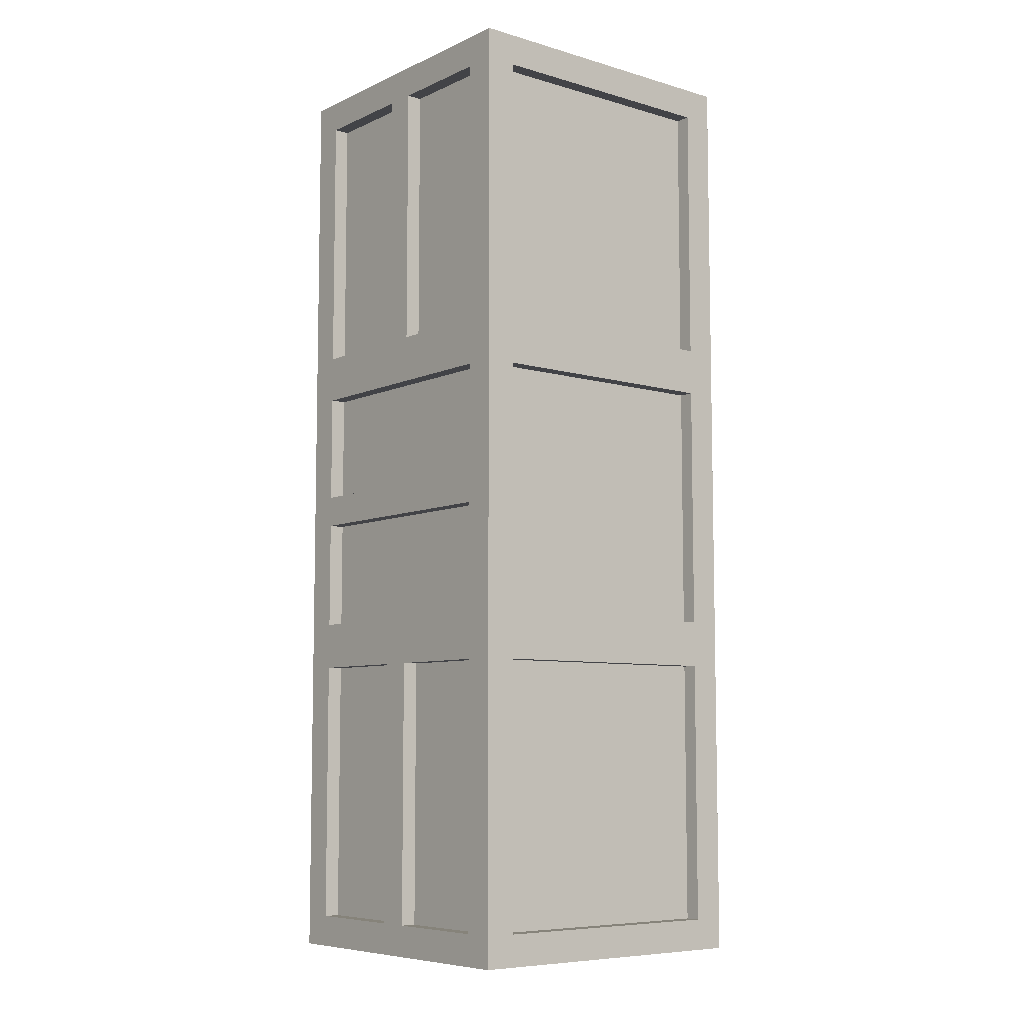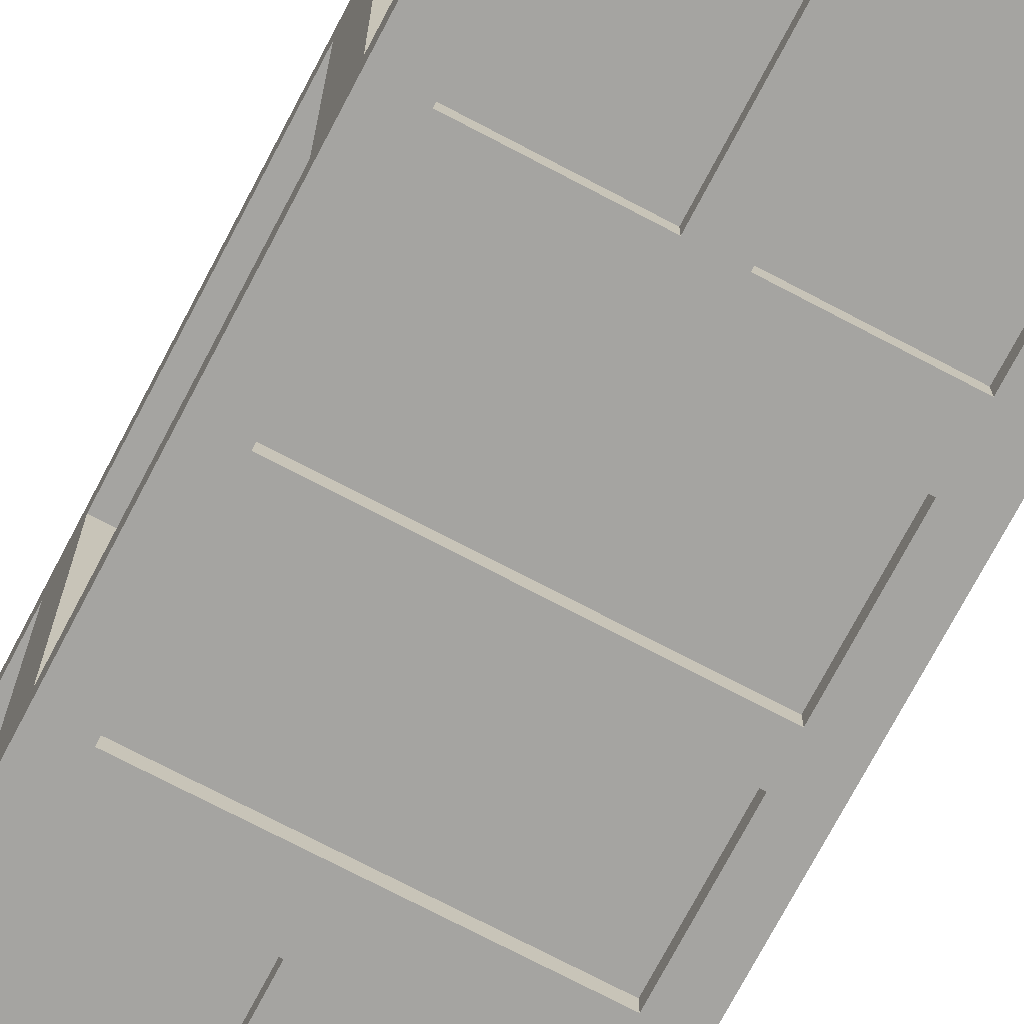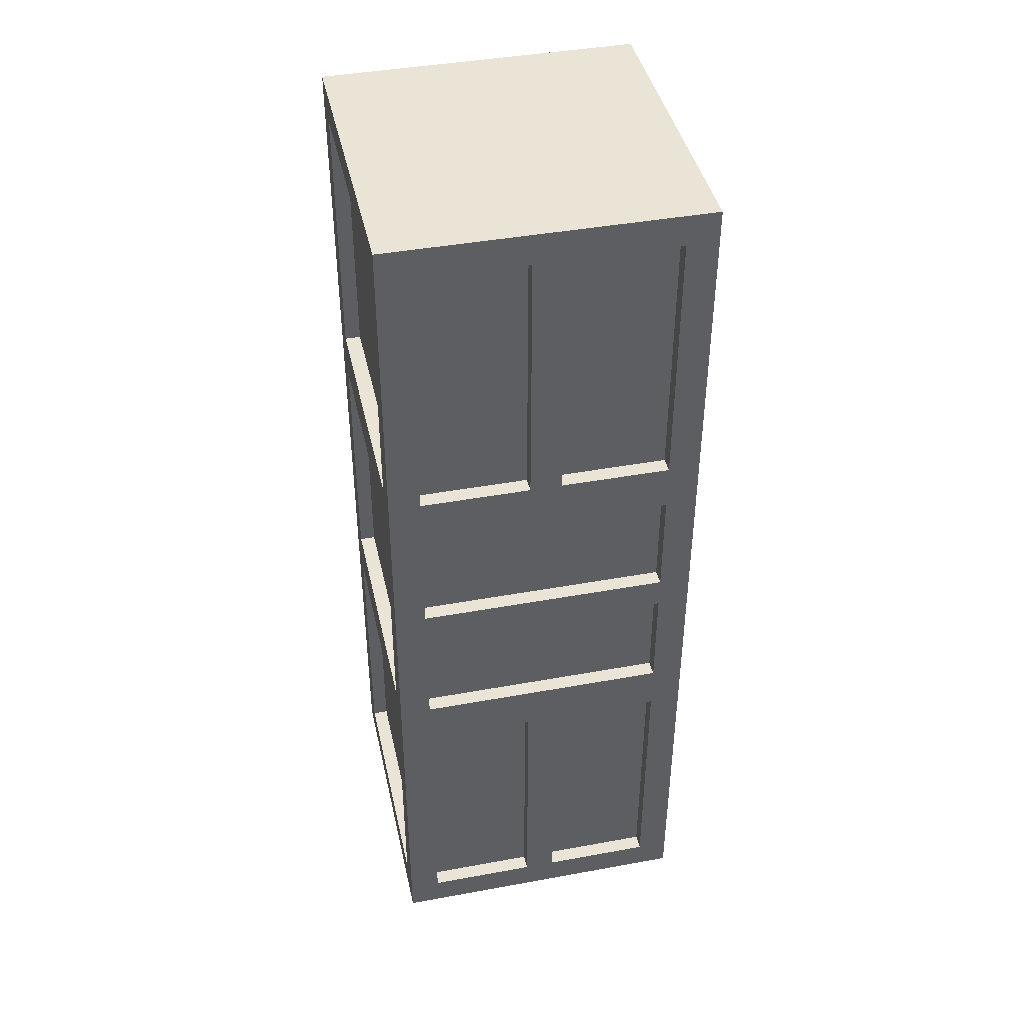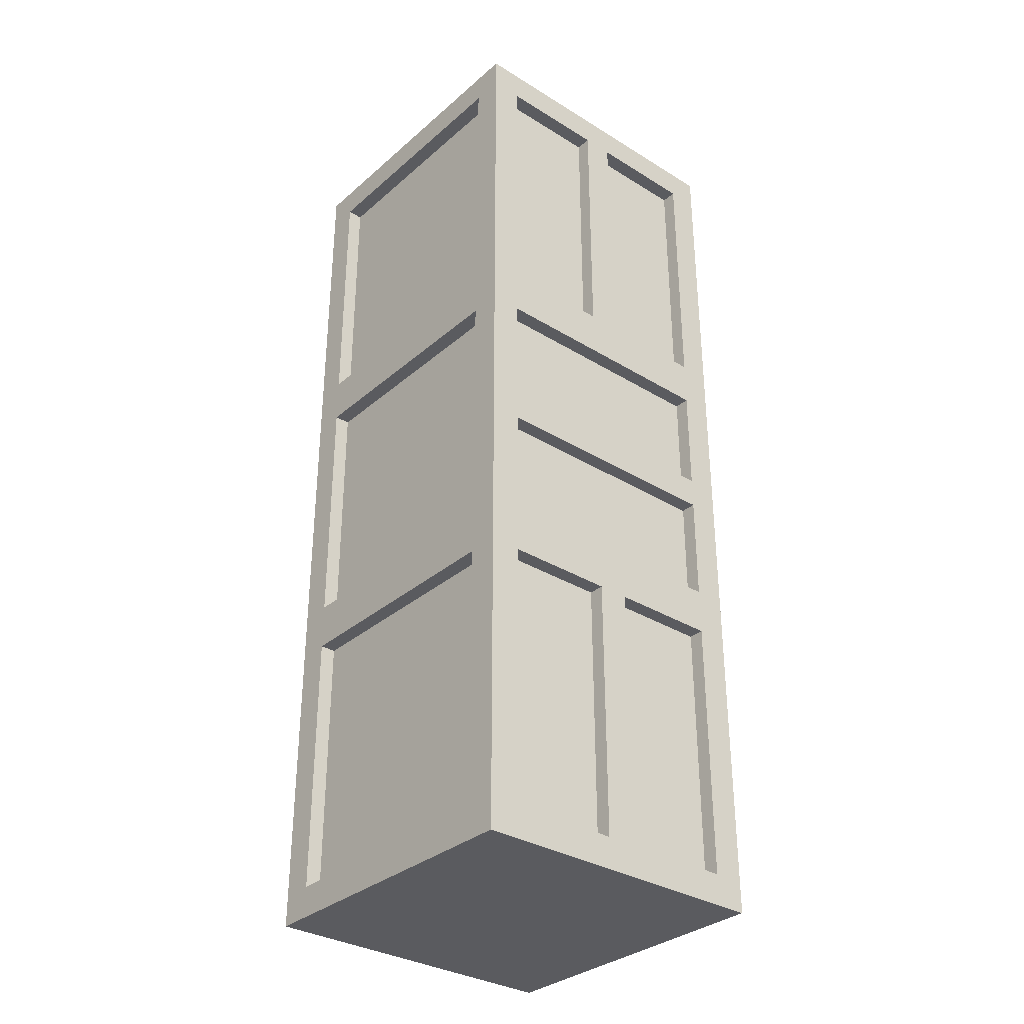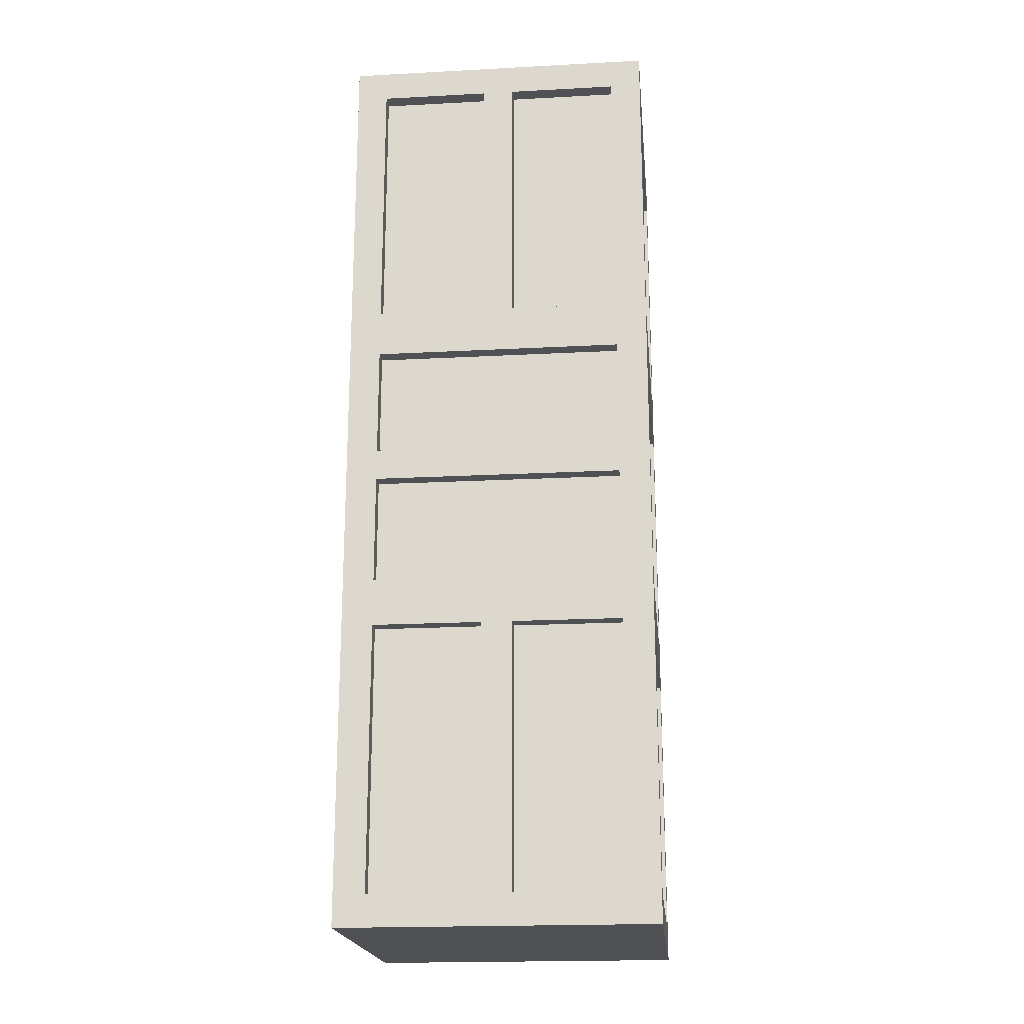
<metadata>
{"format":"obj","ext":"obj","renderer":"f3d","projection":"perspective","resolution":1024,"background":"white","views":[{"elev":-7.5,"azim":-129.0,"up":"+Y"},{"elev":-73.4,"azim":-27.7,"up":"+Z"},{"elev":42.5,"azim":-12.3,"up":"+Y"},{"elev":-32.9,"azim":-40.3,"up":"+Y"},{"elev":-19.9,"azim":5.6,"up":"+Y"}]}
</metadata>
<code>
v -10 0 10
v -10 0 9
v -10 0 -9
v -10 0 -10
v -10 2 8
v -10 2 -8
v -10 19 8
v -10 19 -8
v -10 22 8
v -10 22 -8
v -10 38 8
v -10 38 -8
v -10 41 8
v -10 41 -8
v -10 58 8
v -10 58 -8
v -10 60 10
v -10 60 9
v -10 60 -9
v -10 60 -10
v -9 2 8
v -9 2 -8
v -9 19 8
v -9 19 -8
v -9 22 8
v -9 22 -8
v -9 38 8
v -9 38 -8
v -9 41 8
v -9 41 -8
v -9 58 8
v -9 58 -8
v -1 2 10
v -1 2 9
v -1 2 -9
v -1 2 -10
v -1 19 10
v -1 19 9
v -1 19 -9
v -1 19 -10
v -1 41 10
v -1 41 9
v -1 41 -9
v -1 41 -10
v -1 58 10
v -1 58 9
v -1 58 -9
v -1 58 -10
v 8 2 10
v 8 2 9
v 8 2 -9
v 8 2 -10
v 8 19 10
v 8 19 9
v 8 19 -9
v 8 19 -10
v 8 22 10
v 8 22 9
v 8 22 -9
v 8 22 -10
v 8 29 10
v 8 29 9
v 8 29 -9
v 8 29 -10
v 8 31 10
v 8 31 9
v 8 31 -9
v 8 31 -10
v 8 38 10
v 8 38 9
v 8 38 -9
v 8 38 -10
v 8 41 10
v 8 41 9
v 8 41 -9
v 8 41 -10
v 8 58 10
v 8 58 9
v 8 58 -9
v 8 58 -10
v -8 2 10
v -8 2 9
v -8 2 -9
v -8 2 -10
v -8 19 10
v -8 19 9
v -8 19 -9
v -8 19 -10
v -8 22 10
v -8 22 9
v -8 22 -9
v -8 22 -10
v -8 29 10
v -8 29 9
v -8 29 -9
v -8 29 -10
v -8 31 10
v -8 31 9
v -8 31 -9
v -8 31 -10
v -8 38 10
v -8 38 9
v -8 38 -9
v -8 38 -10
v -8 41 10
v -8 41 9
v -8 41 -9
v -8 41 -10
v -8 58 10
v -8 58 9
v -8 58 -9
v -8 58 -10
v 1 2 10
v 1 2 9
v 1 2 -9
v 1 2 -10
v 1 19 10
v 1 19 9
v 1 19 -9
v 1 19 -10
v 1 41 10
v 1 41 9
v 1 41 -9
v 1 41 -10
v 1 58 10
v 1 58 9
v 1 58 -9
v 1 58 -10
v 9 2 8
v 9 2 -8
v 9 19 8
v 9 19 -8
v 9 22 8
v 9 22 -8
v 9 38 8
v 9 38 -8
v 9 41 8
v 9 41 -8
v 9 58 8
v 9 58 -8
v 10 0 10
v 10 0 9
v 10 0 -9
v 10 0 -10
v 10 2 8
v 10 2 -8
v 10 19 8
v 10 19 -8
v 10 22 8
v 10 22 -8
v 10 38 8
v 10 38 -8
v 10 41 8
v 10 41 -8
v 10 58 8
v 10 58 -8
v 10 60 10
v 10 60 9
v 10 60 -9
v 10 60 -10
v -10 0 10
v -10 60 10
v -9 0 10
v -9 60 10
v -8 2 10
v -8 19 10
v -8 22 10
v -8 29 10
v -8 31 10
v -8 38 10
v -8 41 10
v -8 58 10
v -1 2 10
v -1 19 10
v -1 41 10
v -1 58 10
v 1 2 10
v 1 19 10
v 1 41 10
v 1 58 10
v 8 2 10
v 8 19 10
v 8 22 10
v 8 29 10
v 8 31 10
v 8 38 10
v 8 41 10
v 8 58 10
v 9 0 10
v 9 60 10
v 10 0 10
v 10 60 10
v -8 2 9
v -8 19 9
v -8 22 9
v -8 29 9
v -8 31 9
v -8 38 9
v -8 41 9
v -8 58 9
v -1 2 9
v -1 19 9
v -1 41 9
v -1 58 9
v 1 2 9
v 1 19 9
v 1 41 9
v 1 58 9
v 8 2 9
v 8 19 9
v 8 22 9
v 8 29 9
v 8 31 9
v 8 38 9
v 8 41 9
v 8 58 9
v -10 2 -8
v -10 19 -8
v -10 22 -8
v -10 38 -8
v -10 41 -8
v -10 58 -8
v -9 2 -8
v -9 19 -8
v -9 22 -8
v -9 38 -8
v -9 41 -8
v -9 58 -8
v 9 2 -8
v 9 19 -8
v 9 22 -8
v 9 38 -8
v 9 41 -8
v 9 58 -8
v 10 2 -8
v 10 19 -8
v 10 22 -8
v 10 38 -8
v 10 41 -8
v 10 58 -8
v -10 2 8
v -10 19 8
v -10 22 8
v -10 38 8
v -10 41 8
v -10 58 8
v -9 2 8
v -9 19 8
v -9 22 8
v -9 38 8
v -9 41 8
v -9 58 8
v 9 2 8
v 9 19 8
v 9 22 8
v 9 38 8
v 9 41 8
v 9 58 8
v 10 2 8
v 10 19 8
v 10 22 8
v 10 38 8
v 10 41 8
v 10 58 8
v -8 2 -9
v -8 19 -9
v -8 22 -9
v -8 29 -9
v -8 31 -9
v -8 38 -9
v -8 41 -9
v -8 58 -9
v -1 2 -9
v -1 19 -9
v -1 41 -9
v -1 58 -9
v 1 2 -9
v 1 19 -9
v 1 41 -9
v 1 58 -9
v 8 2 -9
v 8 19 -9
v 8 22 -9
v 8 29 -9
v 8 31 -9
v 8 38 -9
v 8 41 -9
v 8 58 -9
v -10 0 -10
v -10 60 -10
v -9 0 -10
v -9 60 -10
v -8 2 -10
v -8 19 -10
v -8 22 -10
v -8 29 -10
v -8 31 -10
v -8 38 -10
v -8 41 -10
v -8 58 -10
v -1 2 -10
v -1 19 -10
v -1 41 -10
v -1 58 -10
v 1 2 -10
v 1 19 -10
v 1 41 -10
v 1 58 -10
v 8 2 -10
v 8 19 -10
v 8 22 -10
v 8 29 -10
v 8 31 -10
v 8 38 -10
v 8 41 -10
v 8 58 -10
v 9 0 -10
v 9 60 -10
v 10 0 -10
v 10 60 -10
v -10 0 10
v -9 0 10
v 9 0 10
v 10 0 10
v -10 0 9
v -9 0 9
v 9 0 9
v 10 0 9
v -10 0 -9
v -9 0 -9
v 9 0 -9
v 10 0 -9
v -10 0 -10
v -9 0 -10
v 9 0 -10
v 10 0 -10
v -8 19 10
v -1 19 10
v 1 19 10
v 8 19 10
v -8 19 9
v -1 19 9
v 1 19 9
v 8 19 9
v -10 19 8
v -9 19 8
v 9 19 8
v 10 19 8
v -10 19 -8
v -9 19 -8
v 9 19 -8
v 10 19 -8
v -8 19 -9
v -1 19 -9
v 1 19 -9
v 8 19 -9
v -8 19 -10
v -1 19 -10
v 1 19 -10
v 8 19 -10
v -8 29 10
v 8 29 10
v -8 29 9
v 8 29 9
v -8 29 -9
v 8 29 -9
v -8 29 -10
v 8 29 -10
v -8 38 10
v 8 38 10
v -8 38 9
v 8 38 9
v -10 38 8
v -9 38 8
v 9 38 8
v 10 38 8
v -10 38 -8
v -9 38 -8
v 9 38 -8
v 10 38 -8
v -8 38 -9
v 8 38 -9
v -8 38 -10
v 8 38 -10
v -8 58 10
v -1 58 10
v 1 58 10
v 8 58 10
v -8 58 9
v -1 58 9
v 1 58 9
v 8 58 9
v -10 58 8
v -9 58 8
v 9 58 8
v 10 58 8
v -10 58 -8
v -9 58 -8
v 9 58 -8
v 10 58 -8
v -8 58 -9
v -1 58 -9
v 1 58 -9
v 8 58 -9
v -8 58 -10
v -1 58 -10
v 1 58 -10
v 8 58 -10
v -8 2 10
v -1 2 10
v 1 2 10
v 8 2 10
v -8 2 9
v -1 2 9
v 1 2 9
v 8 2 9
v -10 2 8
v -9 2 8
v 9 2 8
v 10 2 8
v -10 2 -8
v -9 2 -8
v 9 2 -8
v 10 2 -8
v -8 2 -9
v -1 2 -9
v 1 2 -9
v 8 2 -9
v -8 2 -10
v -1 2 -10
v 1 2 -10
v 8 2 -10
v -8 22 10
v 8 22 10
v -8 22 9
v 8 22 9
v -10 22 8
v -9 22 8
v 9 22 8
v 10 22 8
v -10 22 -8
v -9 22 -8
v 9 22 -8
v 10 22 -8
v -8 22 -9
v 8 22 -9
v -8 22 -10
v 8 22 -10
v -8 31 10
v 8 31 10
v -8 31 9
v 8 31 9
v -8 31 -9
v 8 31 -9
v -8 31 -10
v 8 31 -10
v -8 41 10
v -1 41 10
v 1 41 10
v 8 41 10
v -8 41 9
v -1 41 9
v 1 41 9
v 8 41 9
v -10 41 8
v -9 41 8
v 9 41 8
v 10 41 8
v -10 41 -8
v -9 41 -8
v 9 41 -8
v 10 41 -8
v -8 41 -9
v -1 41 -9
v 1 41 -9
v 8 41 -9
v -8 41 -10
v -1 41 -10
v 1 41 -10
v 8 41 -10
v -10 60 10
v -9 60 10
v 9 60 10
v 10 60 10
v -10 60 9
v -9 60 9
v 9 60 9
v 10 60 9
v -10 60 -9
v -9 60 -9
v 9 60 -9
v 10 60 -9
v -10 60 -10
v -9 60 -10
v 9 60 -10
v 10 60 -10
f 5 3 2
f 6 3 5
f 7 5 2
f 8 3 6
f 9 7 2
f 9 8 7
f 10 3 8
f 10 8 9
f 11 9 2
f 12 3 10
f 13 11 2
f 13 12 11
f 14 3 12
f 14 12 13
f 15 13 2
f 16 3 14
f 17 2 1
f 18 16 15
f 18 2 17
f 18 15 2
f 19 4 3
f 19 16 18
f 19 3 16
f 20 4 19
f 23 22 21
f 24 22 23
f 27 26 25
f 28 26 27
f 31 30 29
f 32 30 31
f 37 34 33
f 38 34 37
f 39 36 35
f 40 36 39
f 45 42 41
f 46 42 45
f 47 44 43
f 48 44 47
f 53 50 49
f 54 50 53
f 55 52 51
f 56 52 55
f 61 58 57
f 62 58 61
f 63 60 59
f 64 60 63
f 69 66 65
f 70 66 69
f 71 68 67
f 72 68 71
f 77 74 73
f 78 74 77
f 79 76 75
f 80 76 79
f 81 82 85
f 85 82 86
f 83 84 87
f 87 84 88
f 89 90 93
f 93 90 94
f 91 92 95
f 95 92 96
f 97 98 101
f 101 98 102
f 99 100 103
f 103 100 104
f 105 106 109
f 109 106 110
f 107 108 111
f 111 108 112
f 113 114 117
f 117 114 118
f 115 116 119
f 119 116 120
f 121 122 125
f 125 122 126
f 123 124 127
f 127 124 128
f 129 130 131
f 131 130 132
f 133 134 135
f 135 134 136
f 137 138 139
f 139 138 140
f 142 143 145
f 145 143 146
f 142 145 147
f 146 143 148
f 142 147 149
f 147 148 149
f 148 143 150
f 149 148 150
f 142 149 151
f 150 143 152
f 142 151 153
f 151 152 153
f 152 143 154
f 153 152 154
f 142 153 155
f 154 143 156
f 141 142 157
f 155 156 158
f 157 142 158
f 142 155 158
f 143 144 159
f 158 156 159
f 156 143 159
f 159 144 160
f 163 162 161
f 164 162 163
f 165 164 163
f 166 164 165
f 167 164 166
f 168 164 167
f 169 164 168
f 170 164 169
f 171 164 170
f 172 164 171
f 173 165 163
f 174 167 166
f 175 171 170
f 176 164 172
f 177 174 173
f 177 173 163
f 178 167 174
f 178 174 177
f 179 175 170
f 179 176 175
f 180 164 176
f 180 176 179
f 181 177 163
f 182 167 178
f 183 167 182
f 184 169 168
f 185 169 184
f 186 179 170
f 187 179 186
f 188 164 180
f 189 181 163
f 189 188 187
f 189 187 186
f 189 185 184
f 189 186 185
f 189 183 182
f 189 184 183
f 189 182 181
f 190 164 188
f 190 188 189
f 191 190 189
f 192 190 191
f 201 194 193
f 202 194 201
f 203 200 199
f 204 200 203
f 209 206 205
f 210 206 209
f 211 196 195
f 212 196 211
f 213 198 197
f 214 198 213
f 215 208 207
f 216 208 215
f 223 218 217
f 224 218 223
f 225 220 219
f 226 220 225
f 227 222 221
f 228 222 227
f 235 230 229
f 236 230 235
f 237 232 231
f 238 232 237
f 239 234 233
f 240 234 239
f 241 242 247
f 247 242 248
f 243 244 249
f 249 244 250
f 245 246 251
f 251 246 252
f 253 254 259
f 259 254 260
f 255 256 261
f 261 256 262
f 257 258 263
f 263 258 264
f 265 266 273
f 273 266 274
f 271 272 275
f 275 272 276
f 277 278 281
f 281 278 282
f 267 268 283
f 283 268 284
f 269 270 285
f 285 270 286
f 279 280 287
f 287 280 288
f 289 290 291
f 291 290 292
f 291 292 293
f 293 292 294
f 294 292 295
f 295 292 296
f 296 292 297
f 297 292 298
f 298 292 299
f 299 292 300
f 291 293 301
f 294 295 302
f 298 299 303
f 300 292 304
f 301 302 305
f 291 301 305
f 302 295 306
f 305 302 306
f 298 303 307
f 303 304 307
f 304 292 308
f 307 304 308
f 291 305 309
f 306 295 310
f 310 295 311
f 296 297 312
f 312 297 313
f 298 307 314
f 314 307 315
f 308 292 316
f 291 309 317
f 315 316 317
f 314 315 317
f 312 313 317
f 313 314 317
f 310 311 317
f 311 312 317
f 309 310 317
f 316 292 318
f 317 316 318
f 317 318 319
f 319 318 320
f 325 322 321
f 326 323 322
f 326 322 325
f 327 324 323
f 327 323 326
f 328 324 327
f 329 326 325
f 330 327 326
f 330 326 329
f 331 328 327
f 331 327 330
f 332 328 331
f 333 330 329
f 334 331 330
f 334 330 333
f 335 332 331
f 335 331 334
f 336 332 335
f 341 338 337
f 342 338 341
f 343 340 339
f 344 340 343
f 349 346 345
f 350 346 349
f 351 348 347
f 352 348 351
f 357 354 353
f 358 354 357
f 359 356 355
f 360 356 359
f 363 362 361
f 364 362 363
f 367 366 365
f 368 366 367
f 371 370 369
f 372 370 371
f 377 374 373
f 378 374 377
f 379 376 375
f 380 376 379
f 383 382 381
f 384 382 383
f 389 386 385
f 390 386 389
f 391 388 387
f 392 388 391
f 397 394 393
f 398 394 397
f 399 396 395
f 400 396 399
f 405 402 401
f 406 402 405
f 407 404 403
f 408 404 407
f 409 410 413
f 413 410 414
f 411 412 415
f 415 412 416
f 417 418 421
f 421 418 422
f 419 420 423
f 423 420 424
f 425 426 429
f 429 426 430
f 427 428 431
f 431 428 432
f 433 434 435
f 435 434 436
f 437 438 441
f 441 438 442
f 439 440 443
f 443 440 444
f 445 446 447
f 447 446 448
f 449 450 451
f 451 450 452
f 453 454 455
f 455 454 456
f 457 458 461
f 461 458 462
f 459 460 463
f 463 460 464
f 465 466 469
f 469 466 470
f 467 468 471
f 471 468 472
f 473 474 477
f 477 474 478
f 475 476 479
f 479 476 480
f 481 482 485
f 482 483 486
f 485 482 486
f 483 484 487
f 486 483 487
f 487 484 488
f 485 486 489
f 486 487 489
f 487 488 489
f 489 488 490
f 490 488 491
f 491 488 492
f 489 490 493
f 490 491 494
f 493 490 494
f 491 492 495
f 494 491 495
f 495 492 496

</code>
